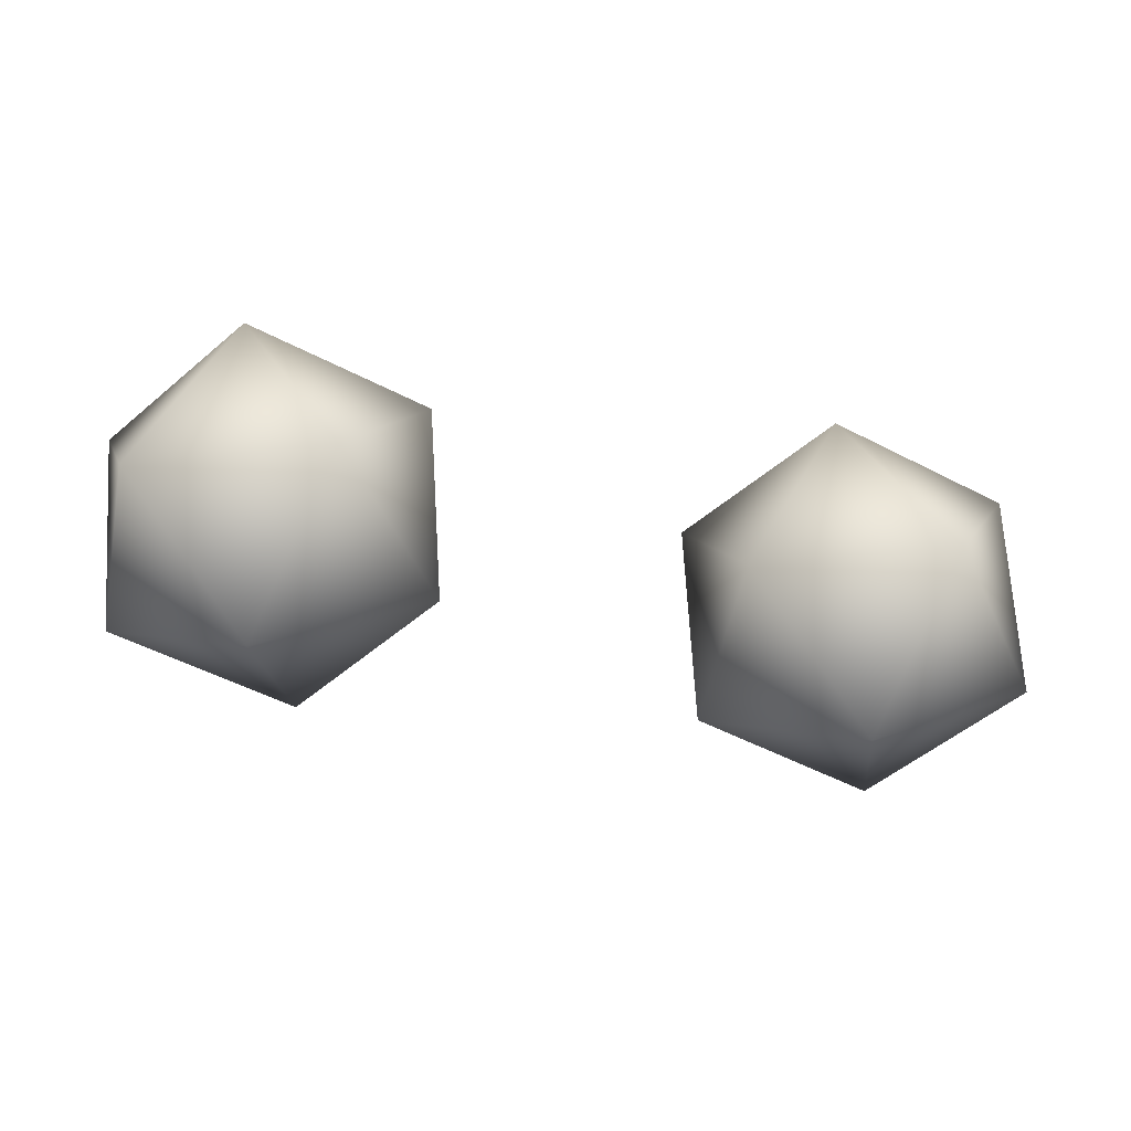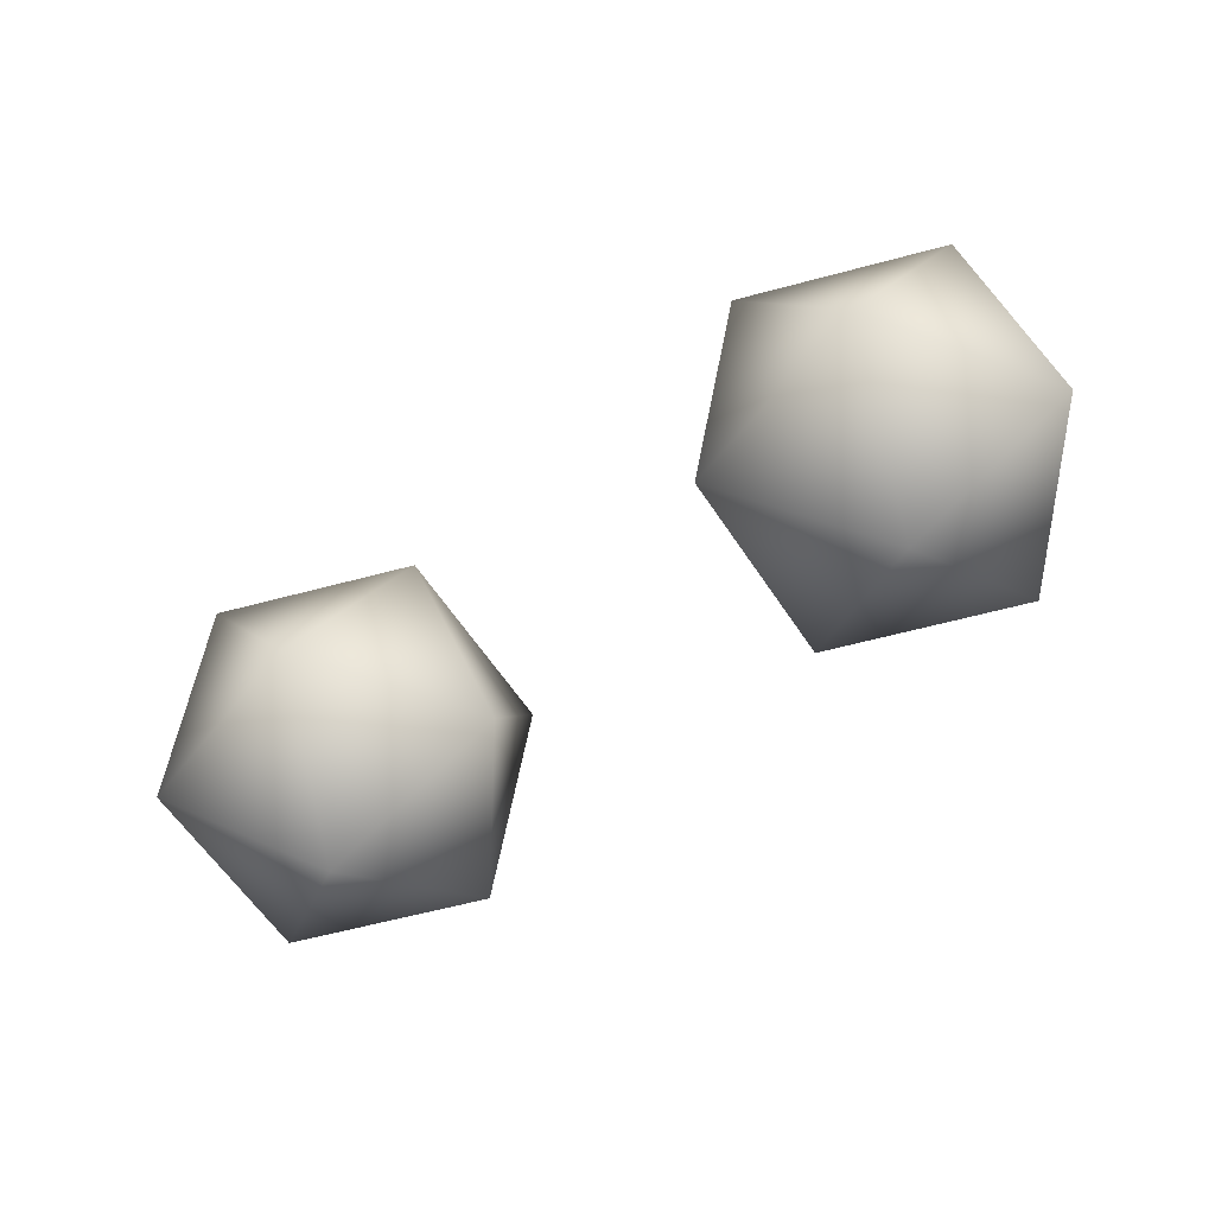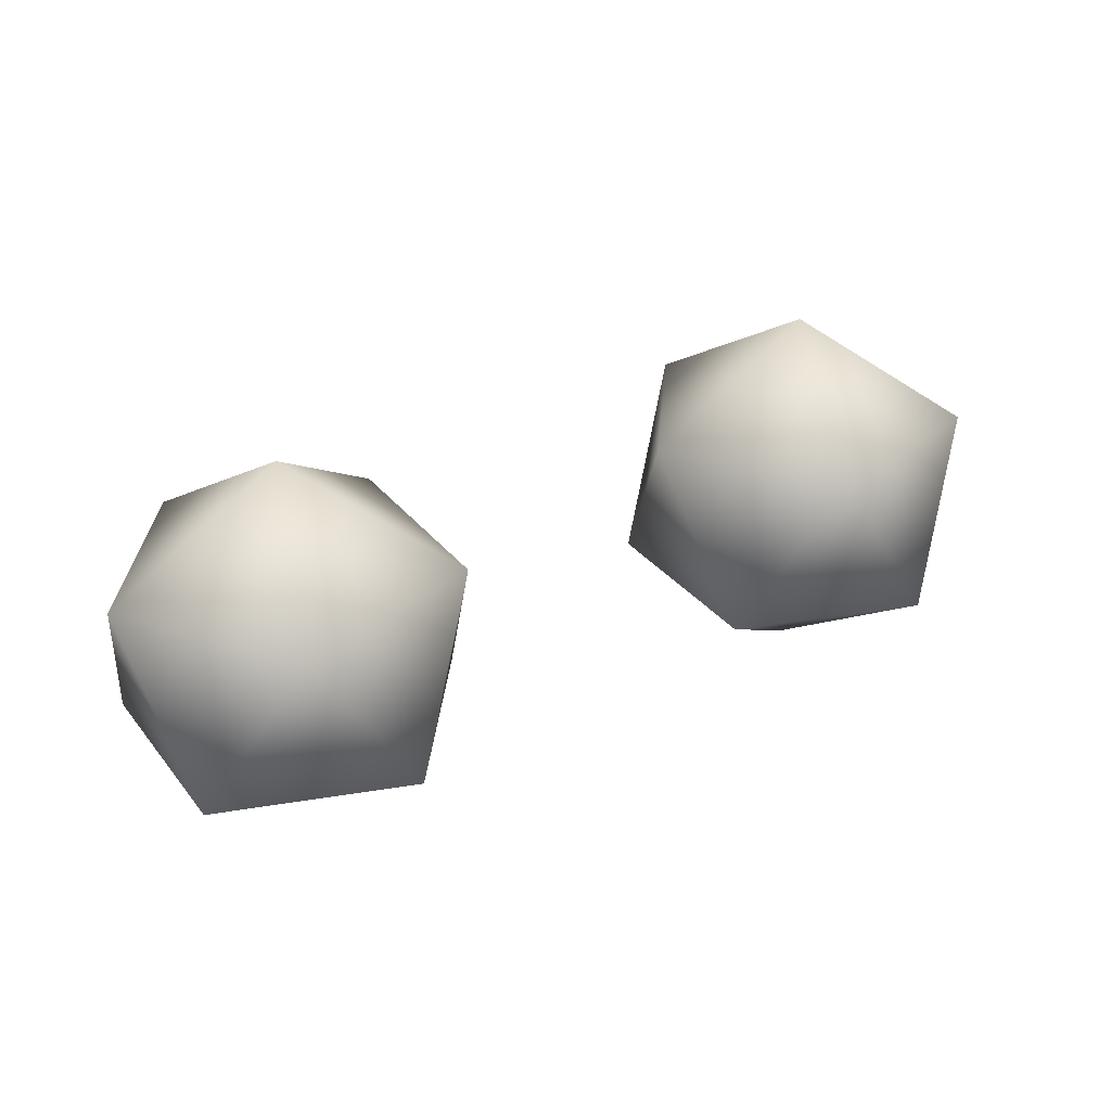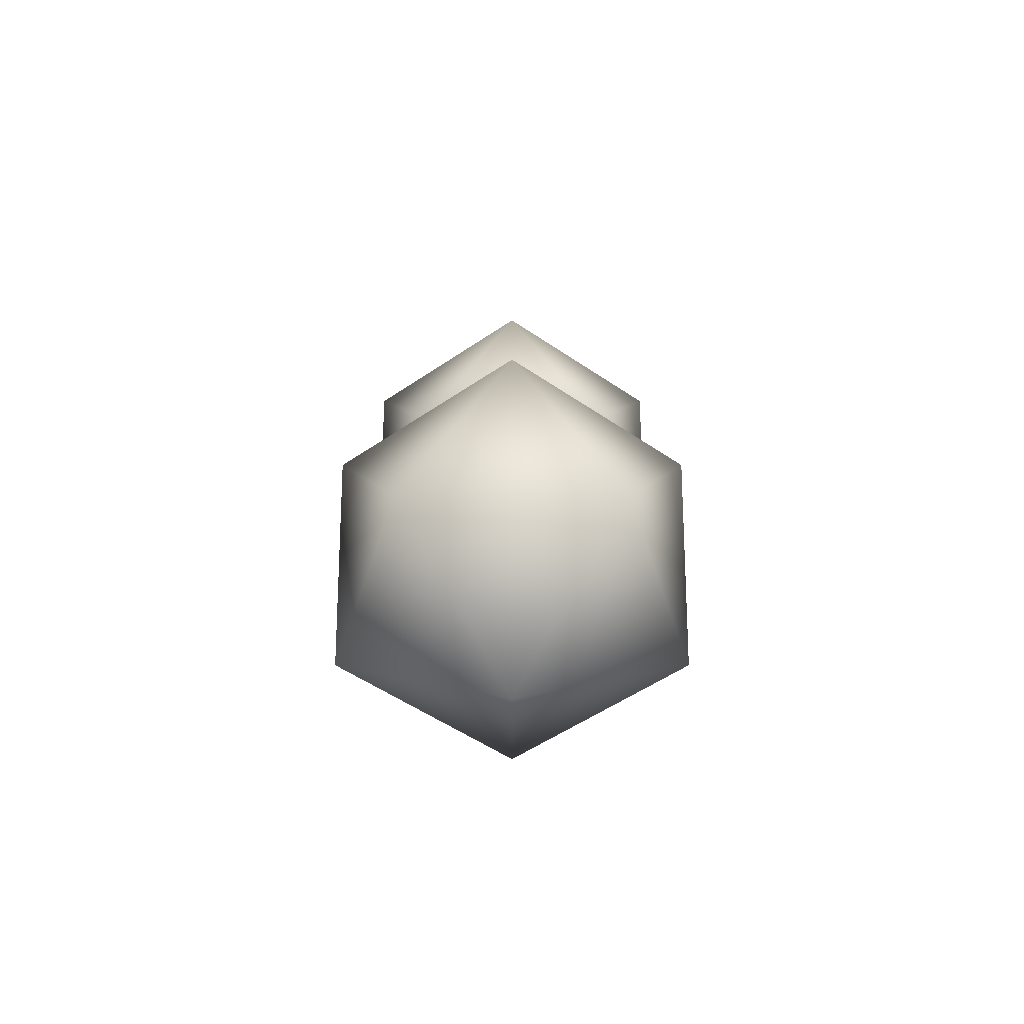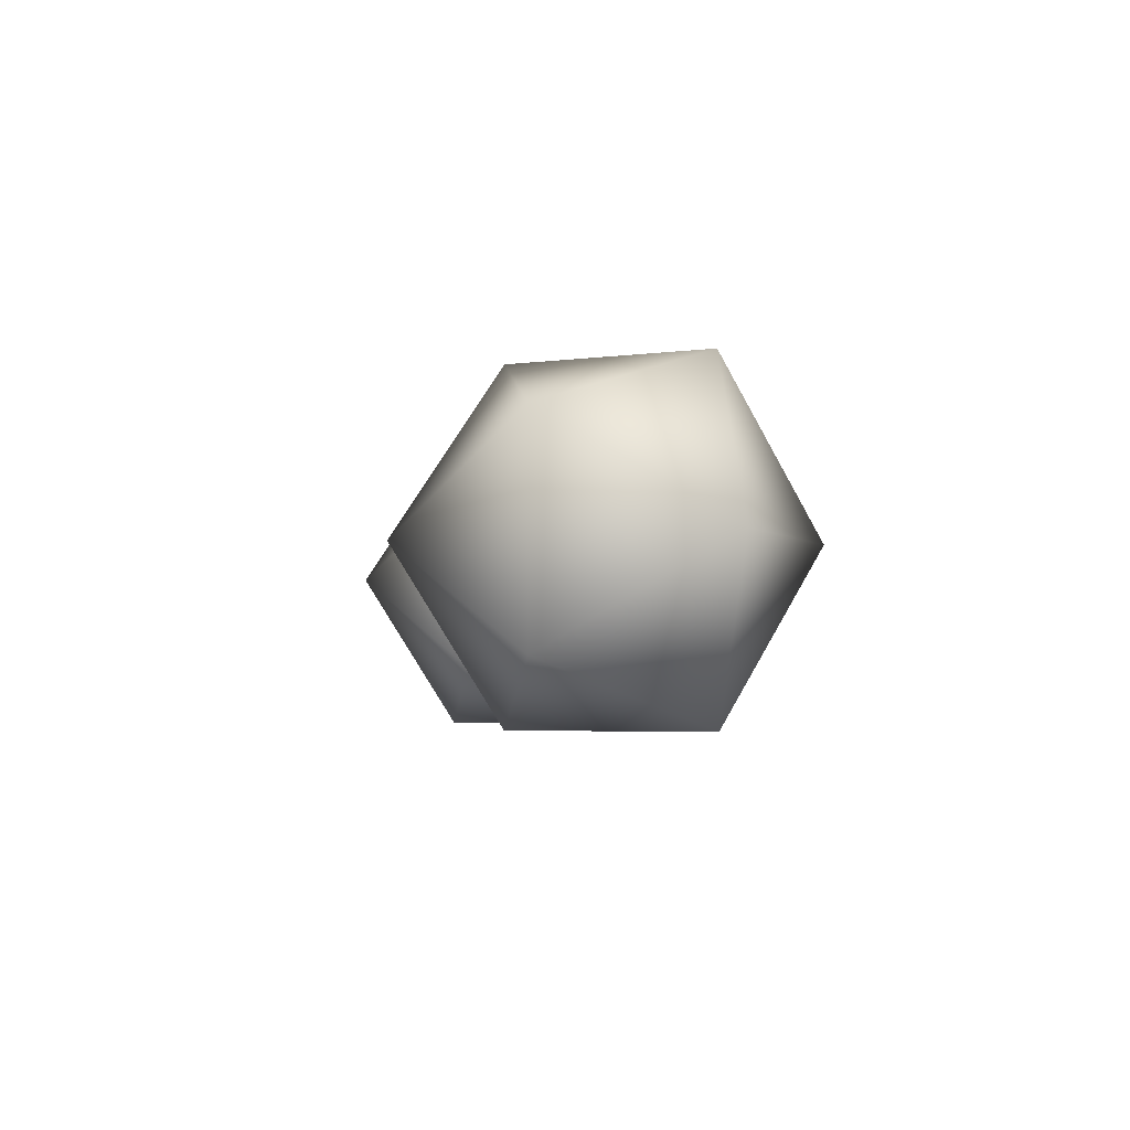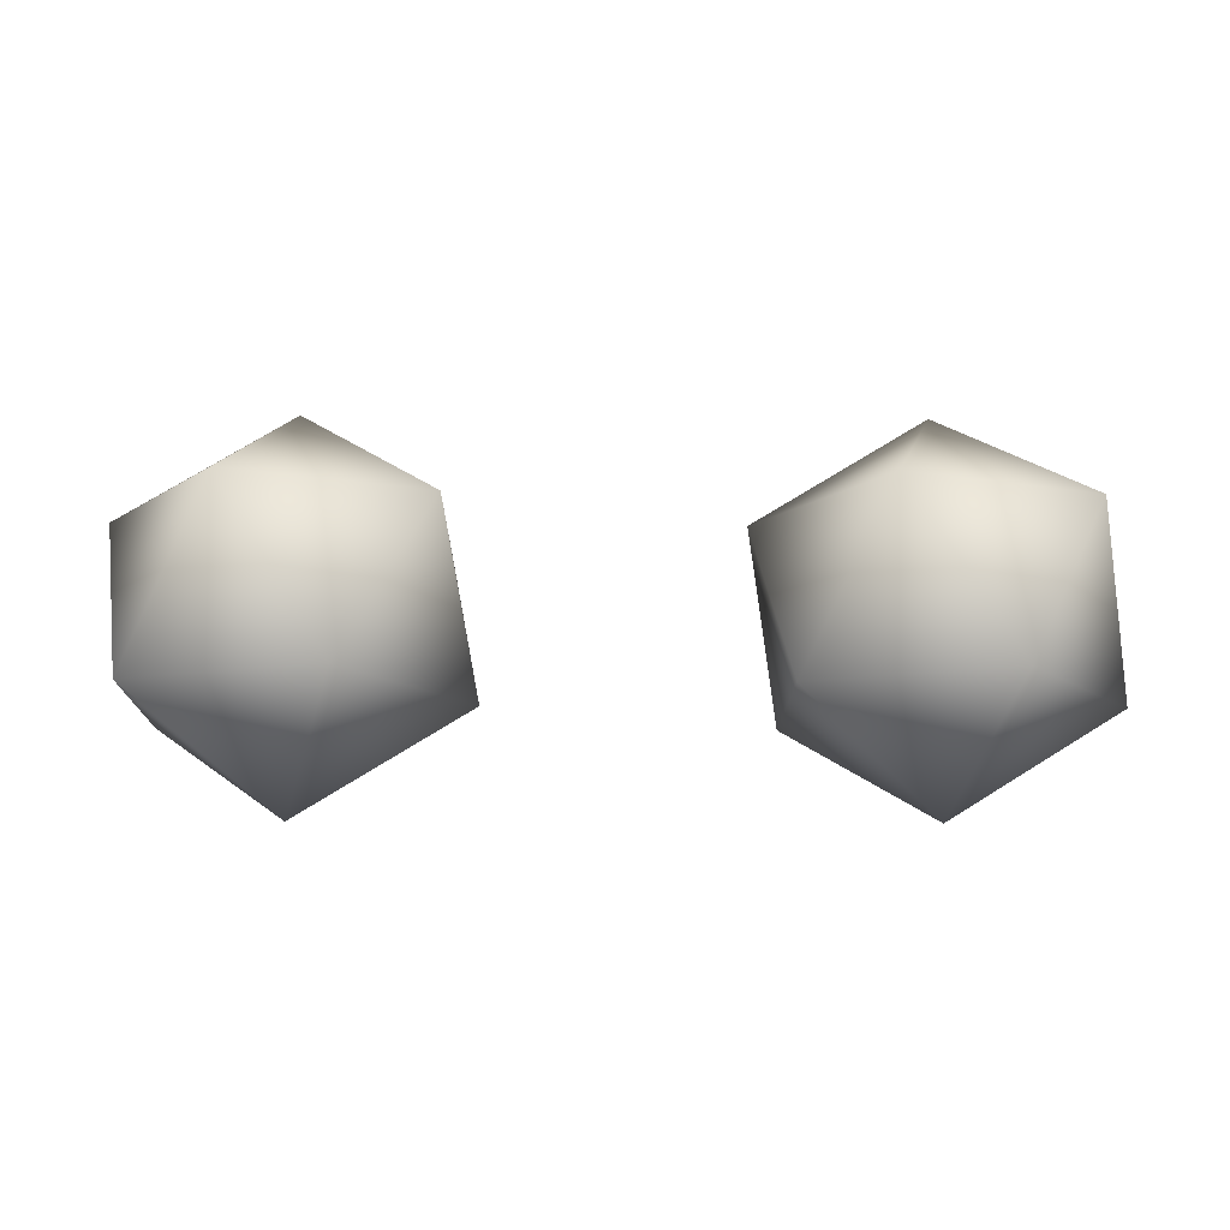
<metadata>
{"format":"obj","ext":"obj","renderer":"f3d","projection":"perspective","resolution":1024,"background":"white","views":[{"elev":-51.8,"azim":168.6,"up":"+Y"},{"elev":-61.0,"azim":-146.7,"up":"+Y"},{"elev":31.2,"azim":148.7,"up":"+Y"},{"elev":9.4,"azim":-90.0,"up":"+Y"},{"elev":-3.8,"azim":82.6,"up":"+Z"},{"elev":-14.9,"azim":179.0,"up":"+Y"}]}
</metadata>
<code>
v  2.107 -1.09 21.92
v  3.511 -1.958 21.92
v  2.541 -1.958 20.58
v  0.9717 -1.958 21.09
v  0.9717 -1.958 22.74
v  2.541 -1.958 23.25
v  3.243 -3.361 22.74
v  3.243 -3.361 21.09
v  1.673 -3.361 20.58
v  0.7036 -3.361 21.92
v  1.673 -3.361 23.25
v  2.107 -4.229 21.92
v  -2.707 -1.09 21.92
v  -1.303 -1.958 21.92
v  -2.273 -1.958 20.58
v  -3.842 -1.958 21.09
v  -3.842 -1.958 22.74
v  -2.273 -1.958 23.25
v  -1.571 -3.361 22.74
v  -1.571 -3.361 21.09
v  -3.141 -3.361 20.58
v  -4.111 -3.361 21.92
v  -3.141 -3.361 23.25
v  -2.707 -4.229 21.92
g GeoSphere030
f 1 2 3
f 1 3 4
f 1 4 5
f 1 5 6
f 1 6 2
f 2 7 8
f 3 8 9
f 4 9 10
f 5 10 11
f 6 11 7
f 8 3 2
f 9 4 3
f 10 5 4
f 11 6 5
f 7 2 6
f 12 9 8
f 12 10 9
f 12 11 10
f 12 7 11
f 12 8 7
f 13 14 15
f 13 15 16
f 13 16 17
f 13 17 18
f 13 18 14
f 14 19 20
f 15 20 21
f 16 21 22
f 17 22 23
f 18 23 19
f 20 15 14
f 21 16 15
f 22 17 16
f 23 18 17
f 19 14 18
f 24 21 20
f 24 22 21
f 24 23 22
f 24 19 23
f 24 20 19

</code>
